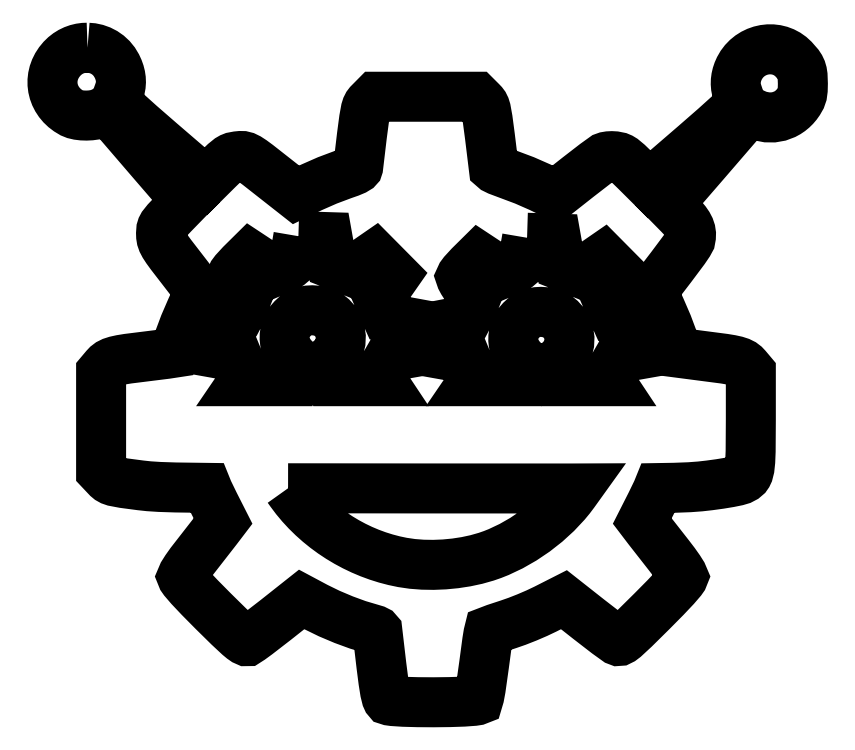
<metadata>
{"format":"dxf","ext":"dxf","renderer":"ezdxf+matplotlib","layout":"modelspace","background":"white","min_lineweight":24,"dpi":150}
</metadata>
<code>
0
SECTION
2
ENTITIES
0
LWPOLYLINE
8
0
90
352
70
0
10
9.651
20
112.3
30
0
10
9.141
20
112.3
30
0
10
8.633
20
112.2
30
0
10
8.131
20
112.1
30
0
10
7.64
20
111.9
30
0
10
7.165
20
111.7
30
0
10
6.708
20
111.4
30
0
10
6.276
20
111
30
0
10
5.872
20
110.7
30
0
10
5.463
20
110.2
30
0
10
5.125
20
109.6
30
0
10
4.857
20
109.1
30
0
10
4.658
20
108.5
30
0
10
4.527
20
108
30
0
10
4.464
20
107.4
30
0
10
4.466
20
106.9
30
0
10
4.535
20
106.3
30
0
10
4.668
20
105.7
30
0
10
4.865
20
105.2
30
0
10
5.125
20
104.7
30
0
10
5.447
20
104.2
30
0
10
5.83
20
103.8
30
0
10
6.273
20
103.3
30
0
10
6.776
20
103
30
0
10
7.336
20
102.6
30
0
10
7.768
20
102.4
30
0
10
8.29
20
102.3
30
0
10
8.876
20
102.2
30
0
10
9.495
20
102.2
30
0
10
10.12
20
102.3
30
0
10
10.72
20
102.3
30
0
10
11.27
20
102.5
30
0
10
11.74
20
102.7
30
0
10
12.63
20
103.1
30
0
10
13.29
20
102.3
30
0
10
19.1
20
95.55
30
0
10
24.24
20
89.59
30
0
10
22.39
20
87.69
30
0
10
21.37
20
86.62
30
0
10
20.82
20
85.92
30
0
10
20.67
20
85.65
30
0
10
20.59
20
85.38
30
0
10
20.55
20
84.77
30
0
10
20.56
20
84.34
30
0
10
20.63
20
83.94
30
0
10
20.77
20
83.52
30
0
10
21.03
20
83.03
30
0
10
21.43
20
82.42
30
0
10
22
20
81.63
30
0
10
23.78
20
79.33
30
0
10
25.46
20
77.15
30
0
10
26.16
20
76.15
30
0
10
25.82
20
75.32
30
0
10
25.02
20
73.56
30
0
10
24.02
20
71.26
30
0
10
23.23
20
69.14
30
0
10
22.53
20
67.09
30
0
10
21.33
20
66.91
30
0
10
18.53
20
66.56
30
0
10
15.62
20
66.19
30
0
10
14.63
20
66.03
30
0
10
13.87
20
65.86
30
0
10
13.31
20
65.68
30
0
10
12.89
20
65.47
30
0
10
12.56
20
65.22
30
0
10
12.27
20
64.91
30
0
10
11.66
20
64.2
30
0
10
11.66
20
56.88
30
0
10
11.66
20
49.56
30
0
10
12.33
20
48.85
30
0
10
12.61
20
48.56
30
0
10
12.87
20
48.34
30
0
10
13.19
20
48.16
30
0
10
13.61
20
48.02
30
0
10
15
20
47.75
30
0
10
17.51
20
47.42
30
0
10
18.74
20
47.29
30
0
10
20.34
20
47.19
30
0
10
22.7
20
47.11
30
0
10
26.19
20
47.06
30
0
10
27.33
20
47.05
30
0
10
27.52
20
46.58
30
0
10
28.44
20
44.69
30
0
10
29.74
20
42.13
30
0
10
28.82
20
40.93
30
0
10
25.77
20
37.04
30
0
10
24.95
20
35.96
30
0
10
24.27
20
35
30
0
10
23.81
20
34.27
30
0
10
23.64
20
33.88
30
0
10
23.72
20
33.69
30
0
10
23.94
20
33.37
30
0
10
24.83
20
32.34
30
0
10
26.28
20
30.81
30
0
10
28.28
20
28.79
30
0
10
30.61
20
26.49
30
0
10
32.09
20
25.1
30
0
10
32.58
20
24.7
30
0
10
32.94
20
24.45
30
0
10
33.19
20
24.34
30
0
10
33.36
20
24.34
30
0
10
33.83
20
24.64
30
0
10
34.79
20
25.34
30
0
10
37.6
20
27.51
30
0
10
41.39
20
30.52
30
0
10
43.56
20
29.36
30
0
10
45.48
20
28.42
30
0
10
47.63
20
27.51
30
0
10
49.72
20
26.75
30
0
10
51.45
20
26.24
30
0
10
52.28
20
25.99
30
0
10
52.53
20
25.86
30
0
10
52.62
20
25.76
30
0
10
53.21
20
20.71
30
0
10
53.51
20
18.36
30
0
10
53.76
20
16.83
30
0
10
53.97
20
15.96
30
0
10
54.08
20
15.73
30
0
10
54.19
20
15.6
30
0
10
54.43
20
15.52
30
0
10
54.92
20
15.45
30
0
10
56.48
20
15.35
30
0
10
58.58
20
15.29
30
0
10
60.96
20
15.27
30
0
10
63.32
20
15.3
30
0
10
65.4
20
15.37
30
0
10
66.9
20
15.48
30
0
10
67.35
20
15.55
30
0
10
67.56
20
15.63
30
0
10
67.71
20
16.14
30
0
10
67.92
20
17.29
30
0
10
68.42
20
20.83
30
0
10
68.89
20
24.31
30
0
10
69.07
20
25.4
30
0
10
69.17
20
25.84
30
0
10
70.08
20
26.19
30
0
10
72.05
20
26.83
30
0
10
73.32
20
27.28
30
0
10
74.78
20
27.85
30
0
10
76.23
20
28.48
30
0
10
77.51
20
29.08
30
0
10
80.26
20
30.48
30
0
10
83.91
20
27.6
30
0
10
86.65
20
25.48
30
0
10
88.11
20
24.43
30
0
10
88.3
20
24.36
30
0
10
88.52
20
24.37
30
0
10
88.82
20
24.52
30
0
10
89.25
20
24.85
30
0
10
90.71
20
26.2
30
0
10
93.31
20
28.77
30
0
10
95.32
20
30.8
30
0
10
96.77
20
32.34
30
0
10
97.66
20
33.37
30
0
10
97.88
20
33.69
30
0
10
97.96
20
33.88
30
0
10
97.79
20
34.27
30
0
10
97.33
20
35
30
0
10
96.65
20
35.96
30
0
10
95.83
20
37.04
30
0
10
92.78
20
40.93
30
0
10
91.86
20
42.13
30
0
10
93.16
20
44.69
30
0
10
94.08
20
46.58
30
0
10
94.26
20
47.02
30
0
10
96.64
20
47.06
30
0
10
98.88
20
47.15
30
0
10
100.5
20
47.26
30
0
10
101.8
20
47.42
30
0
10
103.4
20
47.64
30
0
10
104.8
20
47.87
30
0
10
105.9
20
48.09
30
0
10
106.5
20
48.27
30
0
10
107
20
48.52
30
0
10
107.3
20
48.82
30
0
10
107.5
20
49.02
30
0
10
107.6
20
49.27
30
0
10
107.8
20
49.97
30
0
10
107.9
20
51
30
0
10
107.9
20
52.47
30
0
10
108
20
57.08
30
0
10
108
20
64.2
30
0
10
107.4
20
64.91
30
0
10
107.1
20
65.22
30
0
10
106.7
20
65.47
30
0
10
106.3
20
65.68
30
0
10
105.8
20
65.86
30
0
10
105
20
66.03
30
0
10
104
20
66.19
30
0
10
101.1
20
66.57
30
0
10
98.28
20
66.91
30
0
10
97.09
20
67.09
30
0
10
96.39
20
69.14
30
0
10
95.6
20
71.26
30
0
10
94.61
20
73.56
30
0
10
93.8
20
75.33
30
0
10
93.47
20
76.16
30
0
10
94.26
20
77.29
30
0
10
96.16
20
79.77
30
0
10
98.1
20
82.37
30
0
10
98.72
20
83.29
30
0
10
98.99
20
83.79
30
0
10
99.08
20
84.25
30
0
10
99.09
20
84.7
30
0
10
99.03
20
85.14
30
0
10
98.88
20
85.58
30
0
10
98.64
20
86.03
30
0
10
98.31
20
86.51
30
0
10
97.88
20
87.03
30
0
10
97.35
20
87.59
30
0
10
95.85
20
89.13
30
0
10
101.1
20
95.2
30
0
10
107
20
102.1
30
0
10
107.7
20
102.9
30
0
10
108.5
20
102.5
30
0
10
108.9
20
102.3
30
0
10
109.4
20
102.1
30
0
10
110.3
20
102
30
0
10
111.3
20
102
30
0
10
112.2
20
102.1
30
0
10
113
20
102.4
30
0
10
113.4
20
102.6
30
0
10
113.8
20
102.9
30
0
10
114.1
20
103.2
30
0
10
114.5
20
103.5
30
0
10
114.8
20
103.9
30
0
10
115.1
20
104.3
30
0
10
115.4
20
104.8
30
0
10
115.6
20
105.4
30
0
10
115.6
20
106
30
0
10
115.7
20
107
30
0
10
115.6
20
108.2
30
0
10
115.6
20
108.6
30
0
10
115.4
20
109
30
0
10
115.3
20
109.4
30
0
10
115
20
109.8
30
0
10
114.3
20
110.6
30
0
10
113.8
20
111
30
0
10
113.3
20
111.3
30
0
10
112.8
20
111.6
30
0
10
112.3
20
111.8
30
0
10
111.7
20
112
30
0
10
111.1
20
112
30
0
10
110.6
20
112
30
0
10
110
20
112
30
0
10
109.4
20
111.9
30
0
10
108.9
20
111.7
30
0
10
108.3
20
111.4
30
0
10
107.8
20
111.1
30
0
10
107.4
20
110.7
30
0
10
107
20
110.3
30
0
10
106.6
20
109.8
30
0
10
106.3
20
109.2
30
0
10
106.1
20
108.8
30
0
10
105.9
20
108.3
30
0
10
105.8
20
107.8
30
0
10
105.7
20
107.4
30
0
10
105.7
20
106.9
30
0
10
105.8
20
106.5
30
0
10
105.8
20
106
30
0
10
106
20
105.6
30
0
10
106.3
20
104.7
30
0
10
106.4
20
104.1
30
0
10
106.3
20
104
30
0
10
106
20
103.6
30
0
10
104.7
20
102.4
30
0
10
102.6
20
100.4
30
0
10
99.67
20
97.89
30
0
10
92.89
20
92.05
30
0
10
90.87
20
94.06
30
0
10
89.76
20
95.14
30
0
10
89.01
20
95.76
30
0
10
88.71
20
95.95
30
0
10
88.42
20
96.07
30
0
10
87.8
20
96.19
30
0
10
87.35
20
96.21
30
0
10
86.91
20
96.19
30
0
10
86.52
20
96.13
30
0
10
86.23
20
96.03
30
0
10
84.88
20
95.06
30
0
10
82.37
20
93.12
30
0
10
79.04
20
90.49
30
0
10
76.73
20
91.61
30
0
10
74.43
20
92.62
30
0
10
72.14
20
93.48
30
0
10
70.53
20
94.08
30
0
10
70.04
20
94.32
30
0
10
69.86
20
94.48
30
0
10
69.29
20
99.16
30
0
10
68.95
20
101.7
30
0
10
68.7
20
103.1
30
0
10
68.57
20
103.5
30
0
10
68.42
20
103.8
30
0
10
68.24
20
104.1
30
0
10
68
20
104.3
30
0
10
67.28
20
105
30
0
10
59.81
20
105
30
0
10
52.34
20
105
30
0
10
51.6
20
104.3
30
0
10
51.36
20
104
30
0
10
51.17
20
103.8
30
0
10
51.02
20
103.5
30
0
10
50.89
20
103.1
30
0
10
50.64
20
101.7
30
0
10
50.32
20
99.25
30
0
10
49.77
20
94.6
30
0
10
49.73
20
94.5
30
0
10
49.63
20
94.39
30
0
10
49.23
20
94.14
30
0
10
48.52
20
93.84
30
0
10
47.48
20
93.48
30
0
10
45.19
20
92.62
30
0
10
42.88
20
91.6
30
0
10
40.56
20
90.47
30
0
10
37.39
20
92.97
30
0
10
34.88
20
94.93
30
0
10
34.08
20
95.52
30
0
10
33.48
20
95.91
30
0
10
33.03
20
96.13
30
0
10
32.65
20
96.23
30
0
10
32.28
20
96.23
30
0
10
31.85
20
96.19
30
0
10
31.22
20
96.07
30
0
10
30.94
20
95.96
30
0
10
30.66
20
95.8
30
0
10
29.97
20
95.24
30
0
10
28.98
20
94.29
30
0
10
27.18
20
92.5
30
0
10
20.46
20
98.28
30
0
10
17.46
20
100.9
30
0
10
15.38
20
102.8
30
0
10
14.2
20
103.9
30
0
10
13.93
20
104.3
30
0
10
13.86
20
104.4
30
0
10
14.35
20
105.8
30
0
10
14.49
20
106.3
30
0
10
14.57
20
106.7
30
0
10
14.6
20
107.2
30
0
10
14.59
20
107.7
30
0
10
14.52
20
108.1
30
0
10
14.39
20
108.6
30
0
10
14.22
20
109.1
30
0
10
14
20
109.6
30
0
10
13.63
20
110.2
30
0
10
13.19
20
110.7
30
0
10
12.69
20
111.2
30
0
10
12.15
20
111.6
30
0
10
11.56
20
111.9
30
0
10
10.94
20
112.1
30
0
10
10.3
20
112.2
30
0
10
9.651
20
112.3
30
0
10
9.651
20
112.3
30
0
0
LWPOLYLINE
8
0
90
107
70
0
10
40.91
20
84.35
30
0
10
43.05
20
84.28
30
0
10
45.2
20
84.22
30
0
10
45.55
20
82.24
30
0
10
45.91
20
80.26
30
0
10
47.36
20
79.69
30
0
10
48.81
20
79.12
30
0
10
50.53
20
80.31
30
0
10
52.26
20
81.5
30
0
10
53.74
20
80
30
0
10
55.23
20
78.5
30
0
10
54.03
20
76.79
30
0
10
52.83
20
75.07
30
0
10
53.45
20
73.68
30
0
10
54.1
20
72.23
30
0
10
54.73
20
72.07
30
0
10
56.17
20
71.79
30
0
10
58.19
20
71.42
30
0
10
58.13
20
69.29
30
0
10
58.06
20
67.16
30
0
10
56.31
20
66.85
30
0
10
54.99
20
66.55
30
0
10
54.53
20
66.39
30
0
10
54.3
20
66.26
30
0
10
53.96
20
65.68
30
0
10
53.52
20
64.67
30
0
10
53
20
63.35
30
0
10
53.32
20
62.86
30
0
10
45.58
20
62.86
30
0
10
44.6
20
65.2
30
0
10
45.14
20
65.64
30
0
10
45.56
20
65.96
30
0
10
45.84
20
66.1
30
0
10
45.95
20
66.18
30
0
10
46.13
20
66.4
30
0
10
46.6
20
67.12
30
0
10
46.95
20
67.89
30
0
10
47.15
20
68.69
30
0
10
47.18
20
69.49
30
0
10
47.07
20
70.27
30
0
10
46.8
20
71.02
30
0
10
46.4
20
71.7
30
0
10
45.86
20
72.3
30
0
10
45.54
20
72.56
30
0
10
45.19
20
72.79
30
0
10
44.67
20
73.04
30
0
10
44.12
20
73.22
30
0
10
43.54
20
73.33
30
0
10
42.95
20
73.37
30
0
10
42.37
20
73.34
30
0
10
41.82
20
73.24
30
0
10
41.31
20
73.06
30
0
10
40.86
20
72.82
30
0
10
40.43
20
72.49
30
0
10
40.05
20
72.14
30
0
10
39.72
20
71.77
30
0
10
39.44
20
71.37
30
0
10
39.22
20
70.96
30
0
10
39.05
20
70.53
30
0
10
38.94
20
70.09
30
0
10
38.88
20
69.64
30
0
10
38.87
20
69.19
30
0
10
38.91
20
68.73
30
0
10
39.02
20
68.28
30
0
10
39.17
20
67.83
30
0
10
39.38
20
67.39
30
0
10
39.65
20
66.96
30
0
10
39.97
20
66.54
30
0
10
40.35
20
66.14
30
0
10
41.4
20
65.12
30
0
10
41.05
20
64.27
30
0
10
40.48
20
62.86
30
0
10
32.75
20
62.86
30
0
10
33.11
20
63.38
30
0
10
32.48
20
64.92
30
0
10
31.85
20
66.45
30
0
10
29.88
20
66.81
30
0
10
27.91
20
67.16
30
0
10
27.91
20
69.26
30
0
10
27.91
20
71.36
30
0
10
29.85
20
71.74
30
0
10
31.28
20
72.07
30
0
10
31.75
20
72.21
30
0
10
31.98
20
72.32
30
0
10
32.26
20
72.86
30
0
10
32.68
20
73.84
30
0
10
33.2
20
75.16
30
0
10
32.13
20
76.68
30
0
10
31.38
20
77.85
30
0
10
31.15
20
78.28
30
0
10
31.06
20
78.53
30
0
10
31.17
20
78.76
30
0
10
31.46
20
79.15
30
0
10
32.41
20
80.19
30
0
10
33.75
20
81.52
30
0
10
35.56
20
80.32
30
0
10
37.37
20
79.13
30
0
10
38.72
20
79.71
30
0
10
39.2
20
79.93
30
0
10
39.58
20
80.14
30
0
10
39.86
20
80.38
30
0
10
40.09
20
80.7
30
0
10
40.27
20
81.13
30
0
10
40.42
20
81.71
30
0
10
40.75
20
83.47
30
0
10
40.91
20
84.35
30
0
10
40.91
20
84.35
30
0
0
LWPOLYLINE
8
0
90
107
70
0
10
74.79
20
84.12
30
0
10
76.94
20
84.05
30
0
10
79.09
20
83.98
30
0
10
79.44
20
82.01
30
0
10
79.8
20
80.03
30
0
10
81.25
20
79.46
30
0
10
82.7
20
78.89
30
0
10
84.42
20
80.08
30
0
10
86.15
20
81.27
30
0
10
87.63
20
79.77
30
0
10
89.12
20
78.27
30
0
10
87.92
20
76.55
30
0
10
86.72
20
74.84
30
0
10
87.34
20
73.45
30
0
10
87.99
20
71.99
30
0
10
88.62
20
71.84
30
0
10
90.06
20
71.55
30
0
10
92.08
20
71.18
30
0
10
92.02
20
69.05
30
0
10
91.95
20
66.92
30
0
10
90.2
20
66.61
30
0
10
88.88
20
66.32
30
0
10
88.42
20
66.16
30
0
10
88.19
20
66.03
30
0
10
87.85
20
65.45
30
0
10
87.41
20
64.43
30
0
10
86.89
20
63.11
30
0
10
87.06
20
62.86
30
0
10
79.37
20
62.86
30
0
10
78.49
20
64.96
30
0
10
79.03
20
65.41
30
0
10
79.45
20
65.73
30
0
10
79.73
20
65.86
30
0
10
79.84
20
65.95
30
0
10
80.02
20
66.17
30
0
10
80.49
20
66.88
30
0
10
80.84
20
67.66
30
0
10
81.04
20
68.45
30
0
10
81.07
20
69.26
30
0
10
80.96
20
70.04
30
0
10
80.69
20
70.78
30
0
10
80.29
20
71.47
30
0
10
79.75
20
72.06
30
0
10
79.43
20
72.32
30
0
10
79.08
20
72.55
30
0
10
78.56
20
72.81
30
0
10
78.01
20
72.99
30
0
10
77.43
20
73.1
30
0
10
76.84
20
73.14
30
0
10
76.26
20
73.1
30
0
10
75.71
20
73
30
0
10
75.2
20
72.83
30
0
10
74.75
20
72.58
30
0
10
74.32
20
72.26
30
0
10
73.94
20
71.91
30
0
10
73.61
20
71.53
30
0
10
73.33
20
71.14
30
0
10
73.11
20
70.72
30
0
10
72.94
20
70.29
30
0
10
72.83
20
69.85
30
0
10
72.77
20
69.41
30
0
10
72.76
20
68.95
30
0
10
72.8
20
68.5
30
0
10
72.9
20
68.04
30
0
10
73.06
20
67.59
30
0
10
73.27
20
67.15
30
0
10
73.54
20
66.72
30
0
10
73.86
20
66.31
30
0
10
74.24
20
65.91
30
0
10
75.29
20
64.89
30
0
10
74.94
20
64.04
30
0
10
74.47
20
62.86
30
0
10
66.8
20
62.86
30
0
10
67
20
63.15
30
0
10
66.37
20
64.68
30
0
10
65.74
20
66.22
30
0
10
63.77
20
66.57
30
0
10
61.8
20
66.92
30
0
10
61.8
20
69.03
30
0
10
61.8
20
71.13
30
0
10
63.74
20
71.51
30
0
10
65.17
20
71.83
30
0
10
65.64
20
71.98
30
0
10
65.87
20
72.09
30
0
10
66.15
20
72.62
30
0
10
66.57
20
73.61
30
0
10
67.09
20
74.92
30
0
10
66.02
20
76.45
30
0
10
65.27
20
77.62
30
0
10
65.04
20
78.05
30
0
10
64.95
20
78.3
30
0
10
65.06
20
78.53
30
0
10
65.35
20
78.92
30
0
10
66.3
20
79.95
30
0
10
67.65
20
81.29
30
0
10
69.45
20
80.09
30
0
10
71.26
20
78.9
30
0
10
72.61
20
79.48
30
0
10
73.09
20
79.69
30
0
10
73.46
20
79.91
30
0
10
73.75
20
80.15
30
0
10
73.98
20
80.47
30
0
10
74.16
20
80.89
30
0
10
74.31
20
81.47
30
0
10
74.64
20
83.23
30
0
10
74.79
20
84.12
30
0
10
74.79
20
84.12
30
0
0
LWPOLYLINE
8
0
90
41
70
0
10
39.37
20
46.99
30
0
10
59.41
20
46.97
30
0
10
81.36
20
46.96
30
0
10
82.22
20
46.96
30
0
10
81.76
20
46.33
30
0
10
81.18
20
45.55
30
0
10
80.54
20
44.78
30
0
10
79.15
20
43.3
30
0
10
77.62
20
41.9
30
0
10
75.98
20
40.61
30
0
10
74.24
20
39.44
30
0
10
72.44
20
38.41
30
0
10
70.6
20
37.54
30
0
10
69.67
20
37.17
30
0
10
68.75
20
36.85
30
0
10
67.28
20
36.43
30
0
10
65.75
20
36.1
30
0
10
64.16
20
35.86
30
0
10
62.54
20
35.7
30
0
10
60.92
20
35.64
30
0
10
59.33
20
35.66
30
0
10
57.79
20
35.78
30
0
10
56.33
20
36
30
0
10
55.09
20
36.26
30
0
10
53.87
20
36.58
30
0
10
52.66
20
36.96
30
0
10
51.48
20
37.39
30
0
10
50.32
20
37.88
30
0
10
49.18
20
38.43
30
0
10
48.07
20
39.02
30
0
10
46.99
20
39.67
30
0
10
45.95
20
40.36
30
0
10
44.94
20
41.11
30
0
10
43.96
20
41.89
30
0
10
43.03
20
42.72
30
0
10
42.14
20
43.59
30
0
10
41.3
20
44.51
30
0
10
40.5
20
45.46
30
0
10
39.76
20
46.45
30
0
10
39.37
20
46.99
30
0
10
39.37
20
46.99
30
0
0
ENDSEC
0
EOF

</code>
